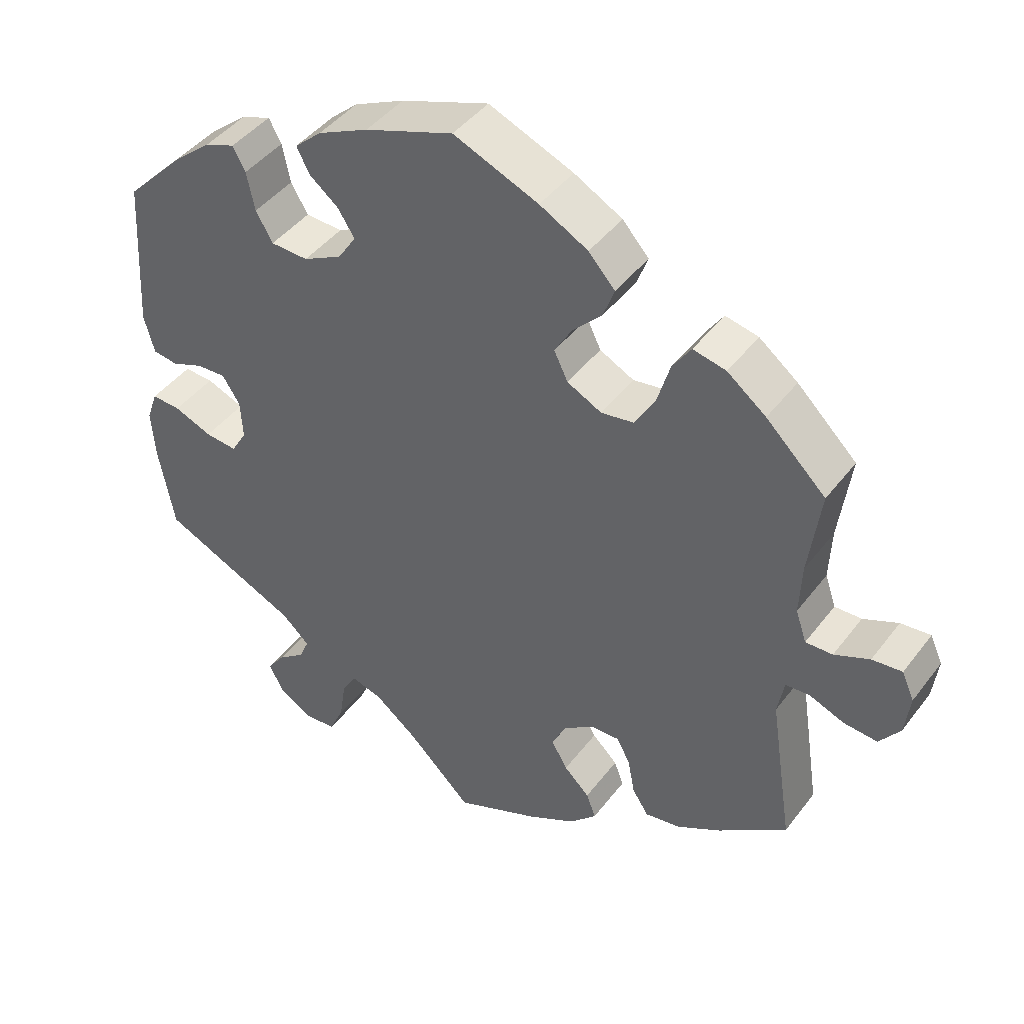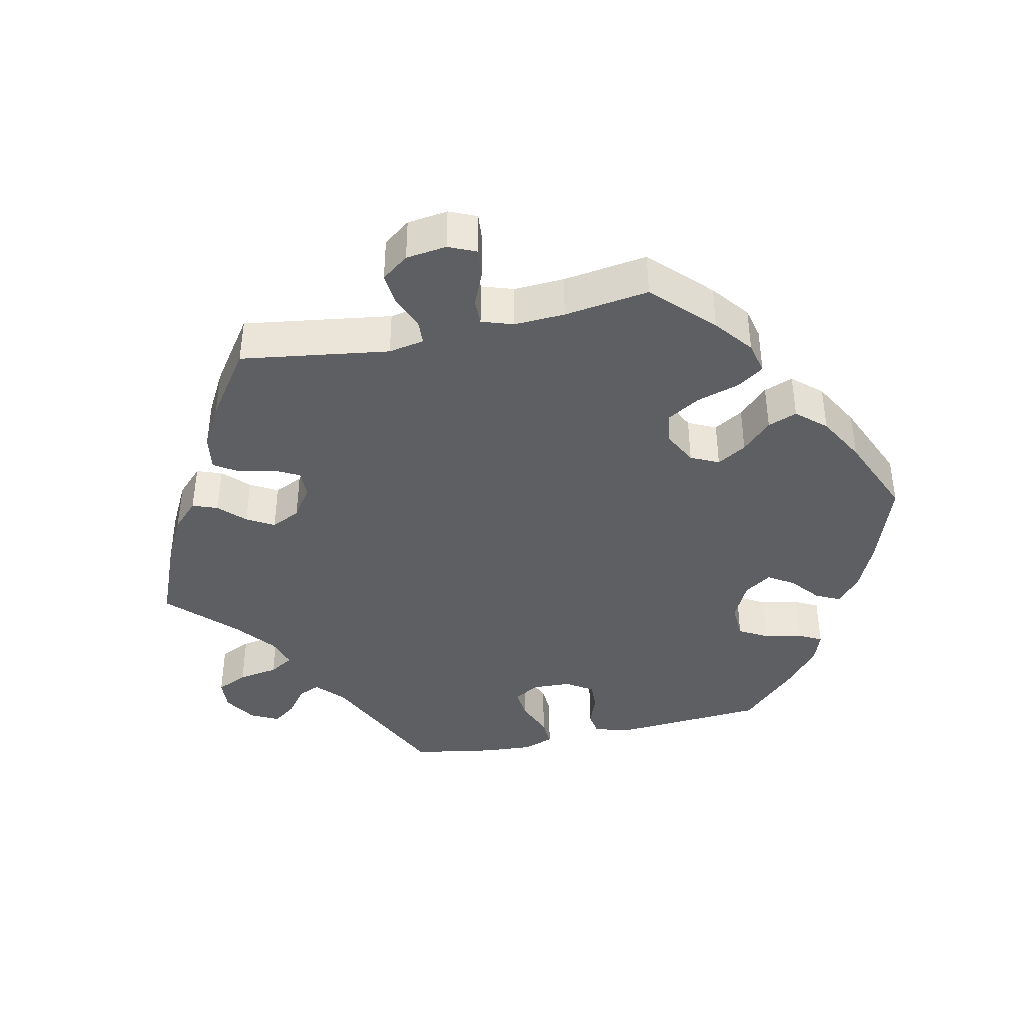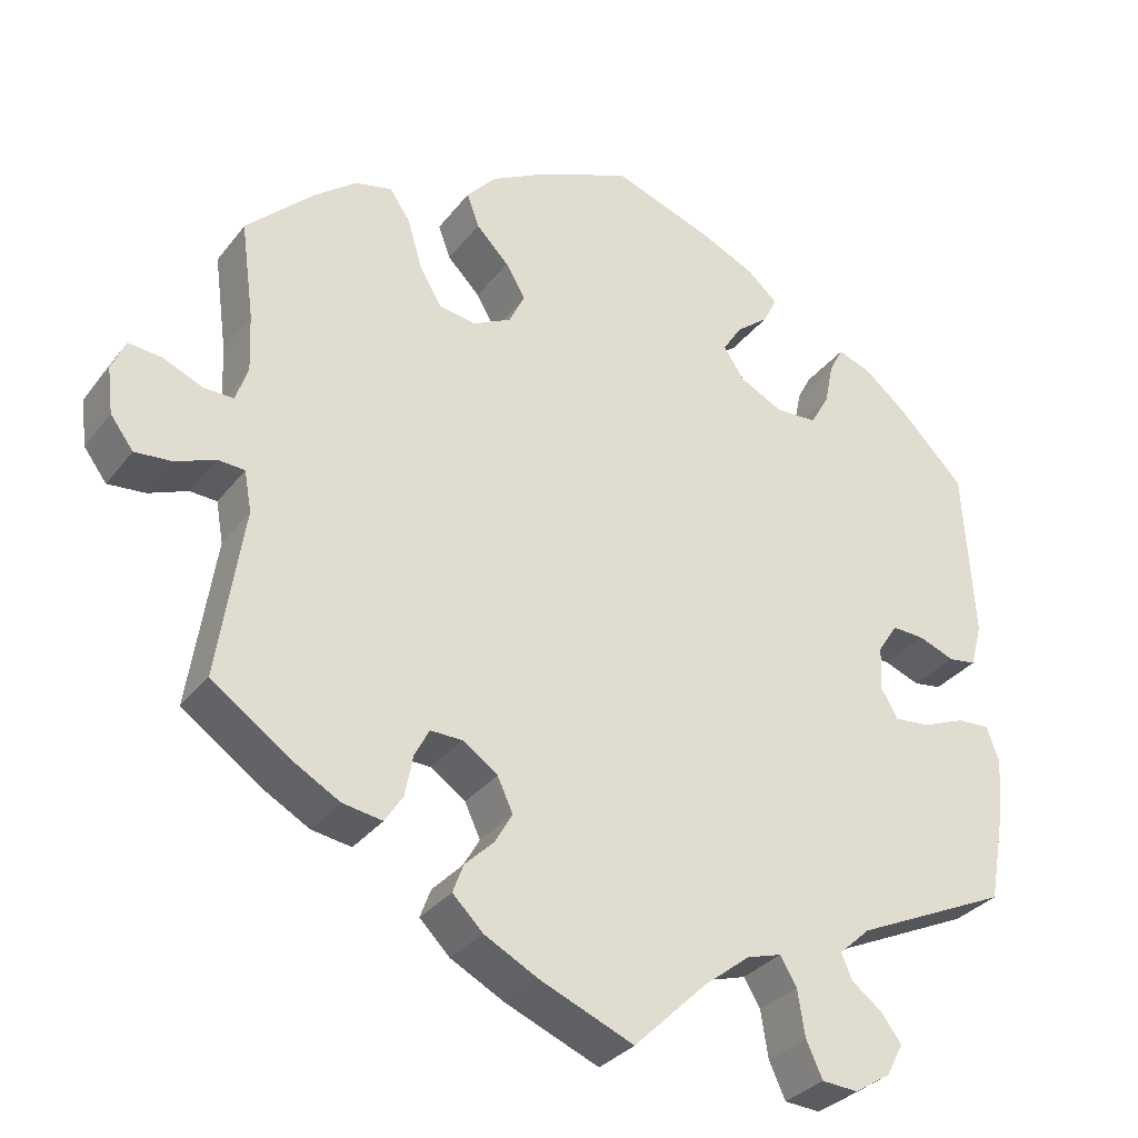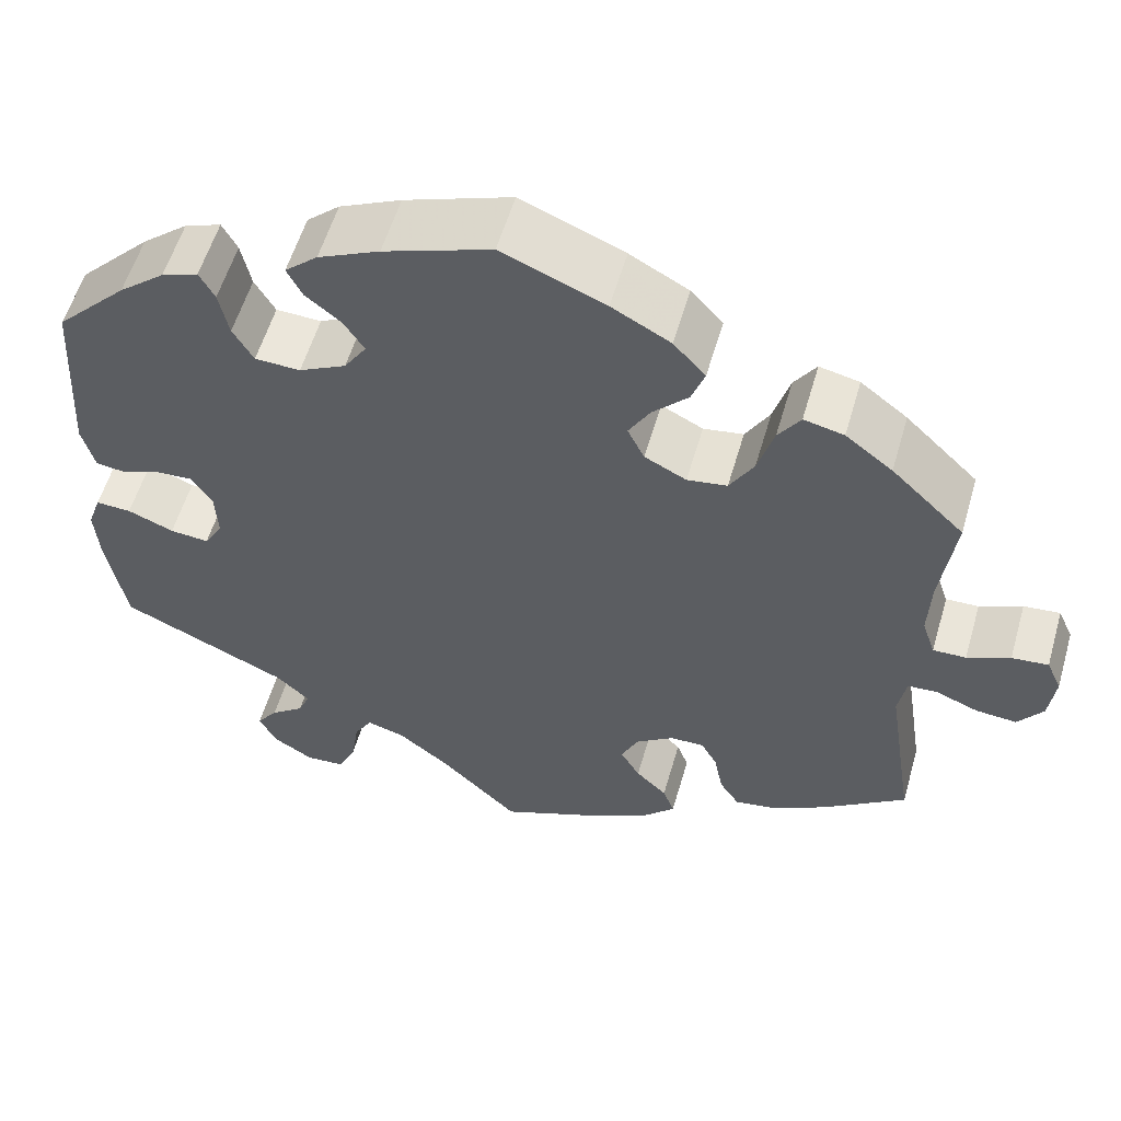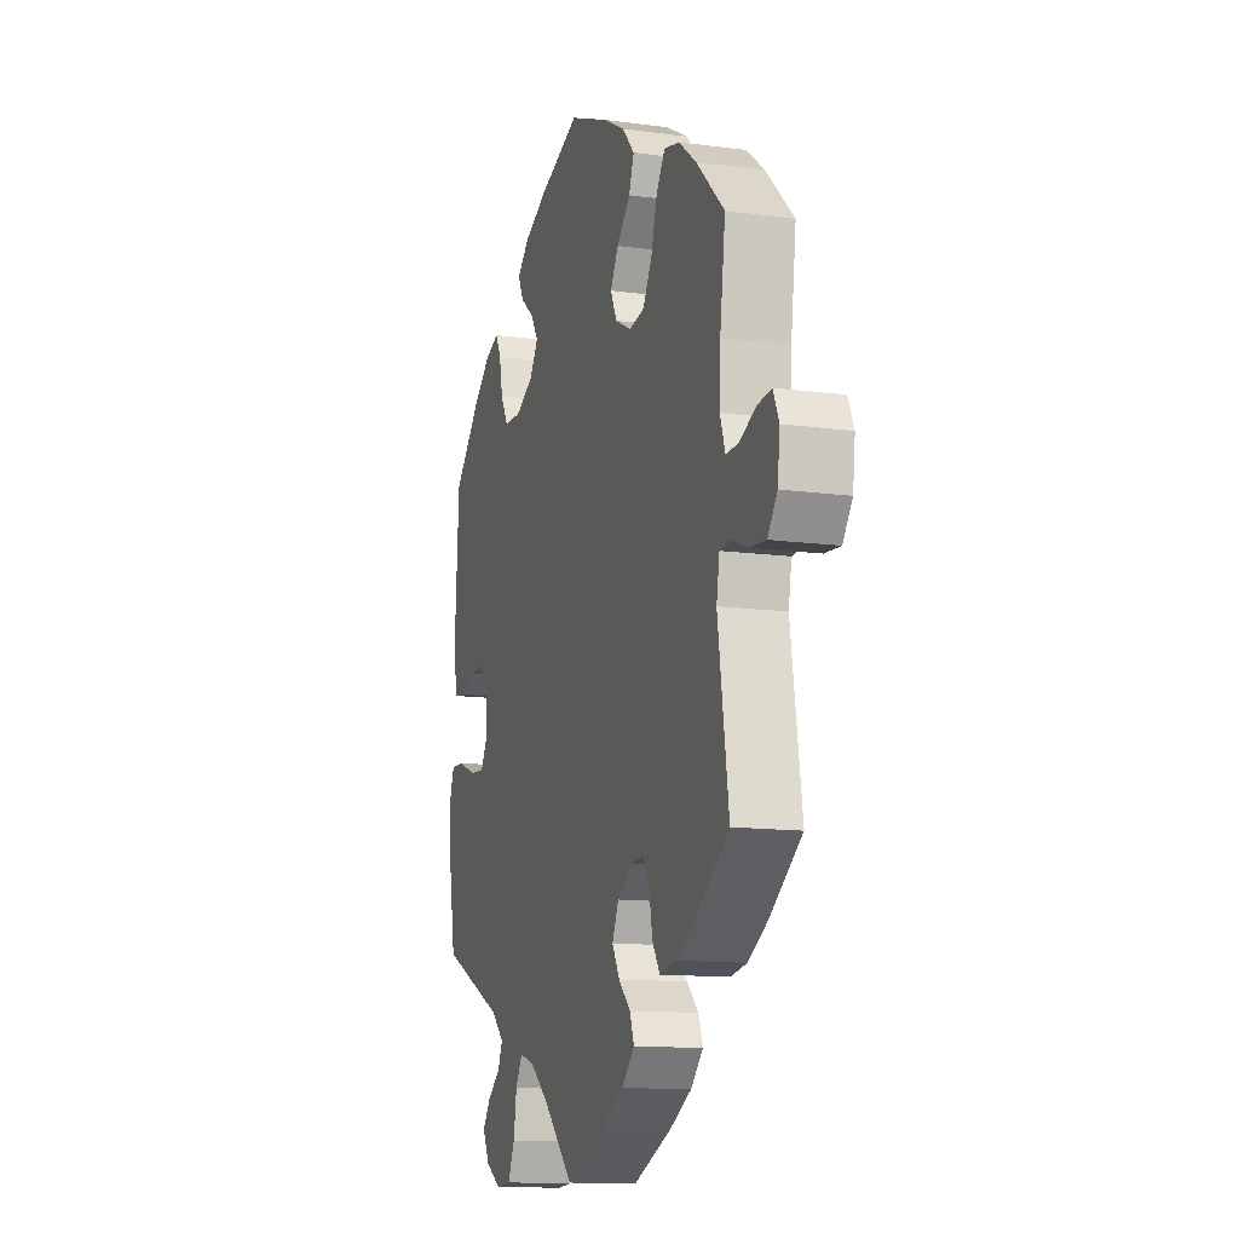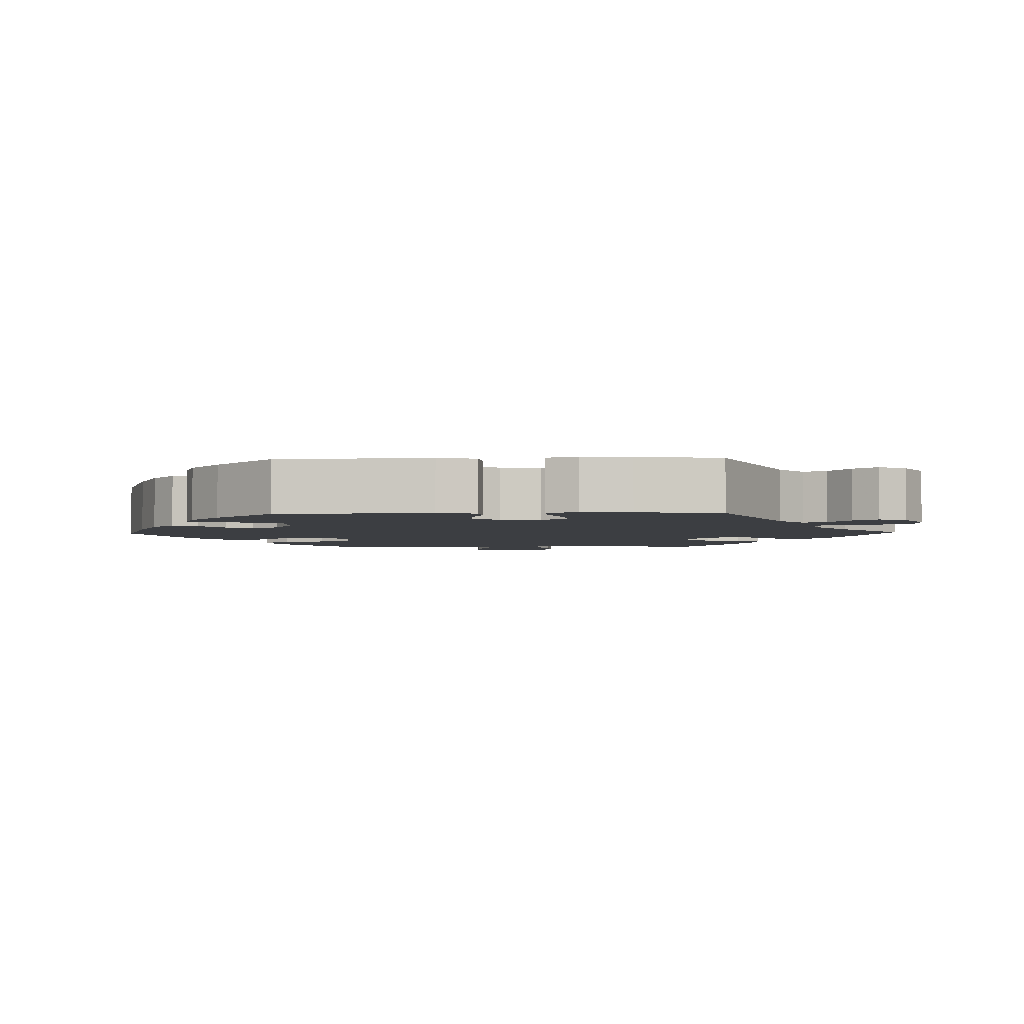
<metadata>
{"format":"obj","ext":"obj","renderer":"f3d","projection":"perspective","resolution":1024,"background":"white","views":[{"elev":43.8,"azim":-145.6,"up":"+Z"},{"elev":-40.5,"azim":-77.3,"up":"+Y"},{"elev":-31.9,"azim":-31.1,"up":"+Z"},{"elev":56.5,"azim":-163.9,"up":"+Z"},{"elev":-13.0,"azim":-107.2,"up":"+Z"},{"elev":-3.4,"azim":91.9,"up":"+Y"}]}
</metadata>
<code>
v 0.513 0.07 0.078
v 0.499 0.07 0.025
v 0.465 0.07 0.02
v 0.421 0.07 0.037
v 0.381 0.07 0.039
v 0.357 0.07 0.002
v 0.354 0.07 -0.052
v 0.375 0.07 -0.088
v 0.419 0.07 -0.084
v 0.471 0.07 -0.063
v 0.511 0.07 -0.061
v 0.526 0.07 -0.104
v 0.521 0.07 -0.172
v 0.5 0.07 -0.289
v 0.311 0.07 -0.376
v 0.273 0.07 -0.411
v 0.286 0.07 -0.442
v 0.324 0.07 -0.471
v 0.348 0.07 -0.504
v 0.328 0.07 -0.543
v 0.283 0.07 -0.571
v 0.239 0.07 -0.568
v 0.219 0.07 -0.524
v 0.21 0.07 -0.467
v 0.19 0.07 -0.433
v 0.147 0.07 -0.446
v 0.09 0.07 -0.491
v 0.001 0.07 -0.578
v -0.114 0.07 -0.53
v -0.18 0.07 -0.495
v -0.217 0.07 -0.458
v -0.204 0.07 -0.423
v -0.169 0.07 -0.389
v -0.147 0.07 -0.351
v -0.166 0.07 -0.31
v -0.209 0.07 -0.28
v -0.248 0.07 -0.279
v -0.266 0.07 -0.313
v -0.276 0.07 -0.364
v -0.298 0.07 -0.398
v -0.347 0.07 -0.39
v -0.407 0.07 -0.356
v -0.501 0.07 -0.289
v -0.469 0.07 -0.081
v -0.478 0.07 -0.031
v -0.511 0.07 -0.029
v -0.559 0.07 -0.048
v -0.605 0.07 -0.052
v -0.633 0.07 -0.014
v -0.64 0.07 0.043
v -0.623 0.07 0.081
v -0.582 0.07 0.077
v -0.534 0.07 0.056
v -0.497 0.07 0.055
v -0.482 0.07 0.099
v -0.485 0.07 0.17
v -0.501 0.07 0.289
v -0.419 0.07 0.368
v -0.366 0.07 0.409
v -0.321 0.07 0.419
v -0.296 0.07 0.382
v -0.278 0.07 0.321
v -0.251 0.07 0.275
v -0.206 0.07 0.268
v -0.159 0.07 0.292
v -0.14 0.07 0.331
v -0.164 0.07 0.372
v -0.204 0.07 0.413
v -0.219 0.07 0.454
v -0.183 0.07 0.494
v -0.117 0.07 0.53
v -0.001 0.07 0.578
v 0.12 0.07 0.535
v 0.189 0.07 0.503
v 0.226 0.07 0.47
v 0.209 0.07 0.436
v 0.169 0.07 0.404
v 0.146 0.07 0.368
v 0.171 0.07 0.33
v 0.224 0.07 0.303
v 0.275 0.07 0.305
v 0.298 0.07 0.345
v 0.309 0.07 0.398
v 0.326 0.07 0.43
v 0.367 0.07 0.415
v 0.419 0.07 0.372
v 0.5 0.07 0.289
v 0.513 0 0.078
v 0.499 0 0.025
v 0.465 0 0.02
v 0.421 0 0.037
v 0.381 0 0.039
v 0.357 0 0.002
v 0.354 0 -0.052
v 0.375 0 -0.088
v 0.419 0 -0.084
v 0.471 0 -0.063
v 0.511 0 -0.061
v 0.526 0 -0.104
v 0.521 0 -0.172
v 0.5 0 -0.289
v 0.311 0 -0.376
v 0.273 0 -0.411
v 0.286 0 -0.442
v 0.324 0 -0.471
v 0.348 0 -0.504
v 0.328 0 -0.543
v 0.283 0 -0.571
v 0.239 0 -0.568
v 0.219 0 -0.524
v 0.21 0 -0.467
v 0.19 0 -0.433
v 0.147 0 -0.446
v 0.09 0 -0.491
v 0.001 0 -0.578
v -0.114 0 -0.53
v -0.18 0 -0.495
v -0.217 0 -0.458
v -0.204 0 -0.423
v -0.169 0 -0.389
v -0.147 0 -0.351
v -0.166 0 -0.31
v -0.209 0 -0.28
v -0.248 0 -0.279
v -0.266 0 -0.313
v -0.276 0 -0.364
v -0.298 0 -0.398
v -0.347 0 -0.39
v -0.407 0 -0.356
v -0.501 0 -0.289
v -0.469 0 -0.081
v -0.478 0 -0.031
v -0.511 0 -0.029
v -0.559 0 -0.048
v -0.605 0 -0.052
v -0.633 0 -0.014
v -0.64 0 0.043
v -0.623 0 0.081
v -0.582 0 0.077
v -0.534 0 0.056
v -0.497 0 0.055
v -0.482 0 0.099
v -0.485 0 0.17
v -0.501 0 0.289
v -0.419 0 0.368
v -0.366 0 0.409
v -0.321 0 0.419
v -0.296 0 0.382
v -0.278 0 0.321
v -0.251 0 0.275
v -0.206 0 0.268
v -0.159 0 0.292
v -0.14 0 0.331
v -0.164 0 0.372
v -0.204 0 0.413
v -0.219 0 0.454
v -0.183 0 0.494
v -0.117 0 0.53
v -0.001 0 0.578
v 0.12 0 0.535
v 0.189 0 0.503
v 0.226 0 0.47
v 0.209 0 0.436
v 0.169 0 0.404
v 0.146 0 0.368
v 0.171 0 0.33
v 0.224 0 0.303
v 0.275 0 0.305
v 0.298 0 0.345
v 0.309 0 0.398
v 0.326 0 0.43
v 0.367 0 0.415
v 0.419 0 0.372
v 0.5 0 0.289
f 82 83 84 85
f 81 82 85 86
f 74 75 76 77
f 74 77 78
f 73 74 78
f 72 73 78
f 71 72 78 79
f 67 68 69 70
f 66 67 70 71
f 59 60 61 62
f 59 62 63
f 56 57 58 59
f 55 56 59 63
f 54 55 63 64
f 50 51 52 53
f 50 53 54
f 49 50 54
f 46 47 48 49
f 45 46 49 54
f 41 42 43 44
f 41 44 45
f 38 39 40 41
f 37 38 41 45
f 36 37 45 54
f 30 31 32 33
f 30 33 34
f 27 28 29 30
f 26 27 30 34
f 25 26 34 35
f 21 22 23 24
f 21 24 25
f 20 21 25
f 17 18 19 20
f 16 17 20 25
f 15 16 25 35
f 9 10 11 12
f 8 9 12 13
f 1 2 3 4
f 1 4 5
f 81 86 87 1
f 66 71 79
f 65 66 79 80
f 64 65 80
f 8 13 14 15
f 7 8 15 35
f 6 7 35 36
f 80 81 1 5
f 36 54 64 80
f 5 6 36 80
f 172 171 170 169
f 173 172 169 168
f 164 163 162 161
f 165 164 161
f 165 161 160
f 165 160 159
f 166 165 159 158
f 157 156 155 154
f 158 157 154 153
f 149 148 147 146
f 150 149 146
f 146 145 144 143
f 150 146 143 142
f 151 150 142 141
f 140 139 138 137
f 141 140 137
f 141 137 136
f 136 135 134 133
f 141 136 133 132
f 131 130 129 128
f 132 131 128
f 128 127 126 125
f 132 128 125 124
f 141 132 124 123
f 120 119 118 117
f 121 120 117
f 117 116 115 114
f 121 117 114 113
f 122 121 113 112
f 111 110 109 108
f 112 111 108
f 112 108 107
f 107 106 105 104
f 112 107 104 103
f 122 112 103 102
f 99 98 97 96
f 100 99 96 95
f 91 90 89 88
f 92 91 88
f 88 174 173 168
f 166 158 153
f 167 166 153 152
f 167 152 151
f 102 101 100 95
f 122 102 95 94
f 123 122 94 93
f 92 88 168 167
f 167 151 141 123
f 167 123 93 92
f 1 88 89 2
f 2 89 90 3
f 3 90 91 4
f 4 91 92 5
f 5 92 93 6
f 6 93 94 7
f 7 94 95 8
f 8 95 96 9
f 9 96 97 10
f 10 97 98 11
f 11 98 99 12
f 12 99 100 13
f 13 100 101 14
f 14 101 102 15
f 15 102 103 16
f 16 103 104 17
f 17 104 105 18
f 18 105 106 19
f 19 106 107 20
f 20 107 108 21
f 21 108 109 22
f 22 109 110 23
f 23 110 111 24
f 24 111 112 25
f 25 112 113 26
f 26 113 114 27
f 27 114 115 28
f 28 115 116 29
f 29 116 117 30
f 30 117 118 31
f 31 118 119 32
f 32 119 120 33
f 33 120 121 34
f 34 121 122 35
f 35 122 123 36
f 36 123 124 37
f 37 124 125 38
f 38 125 126 39
f 39 126 127 40
f 40 127 128 41
f 41 128 129 42
f 42 129 130 43
f 43 130 131 44
f 44 131 132 45
f 45 132 133 46
f 46 133 134 47
f 47 134 135 48
f 48 135 136 49
f 49 136 137 50
f 50 137 138 51
f 51 138 139 52
f 52 139 140 53
f 53 140 141 54
f 54 141 142 55
f 55 142 143 56
f 56 143 144 57
f 57 144 145 58
f 58 145 146 59
f 59 146 147 60
f 60 147 148 61
f 61 148 149 62
f 62 149 150 63
f 63 150 151 64
f 64 151 152 65
f 65 152 153 66
f 66 153 154 67
f 67 154 155 68
f 68 155 156 69
f 69 156 157 70
f 70 157 158 71
f 71 158 159 72
f 72 159 160 73
f 73 160 161 74
f 74 161 162 75
f 75 162 163 76
f 76 163 164 77
f 77 164 165 78
f 78 165 166 79
f 79 166 167 80
f 80 167 168 81
f 81 168 169 82
f 82 169 170 83
f 83 170 171 84
f 84 171 172 85
f 85 172 173 86
f 86 173 174 87
f 87 174 88 1

</code>
